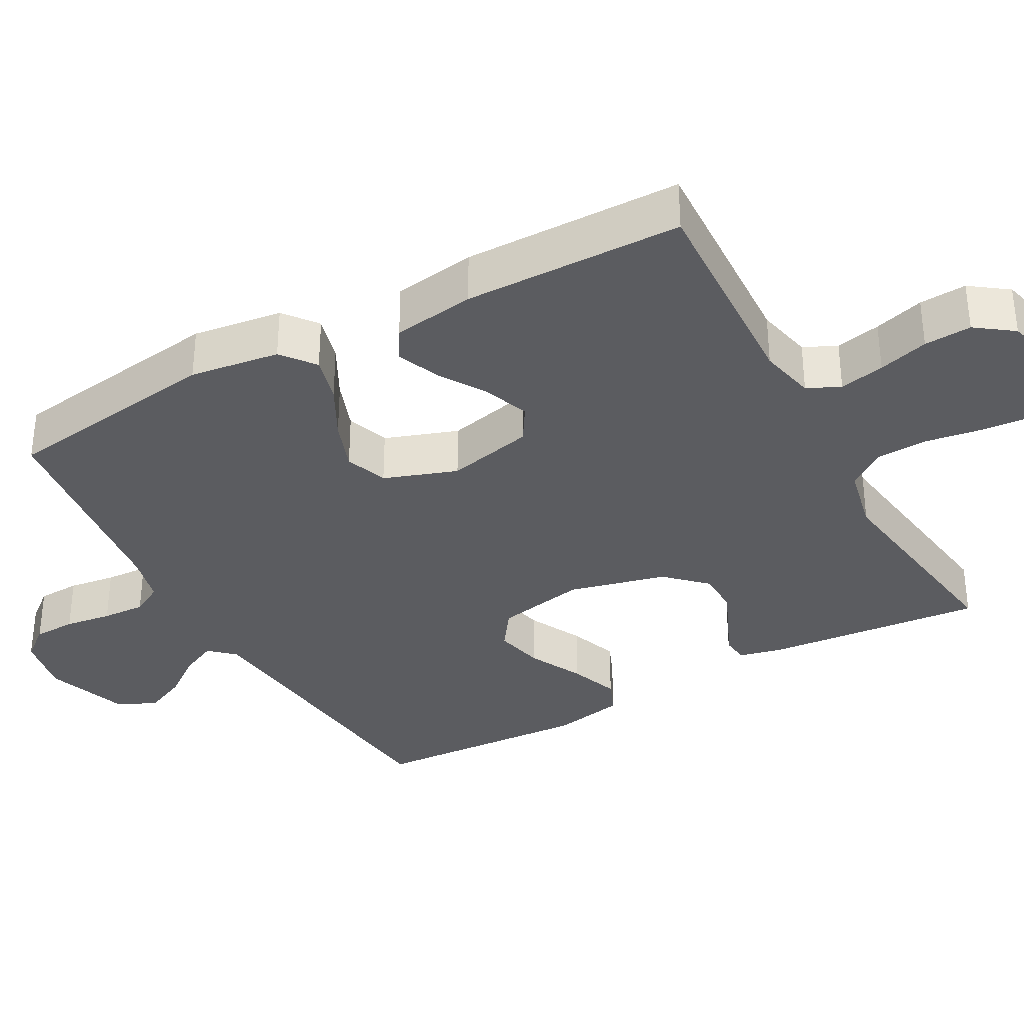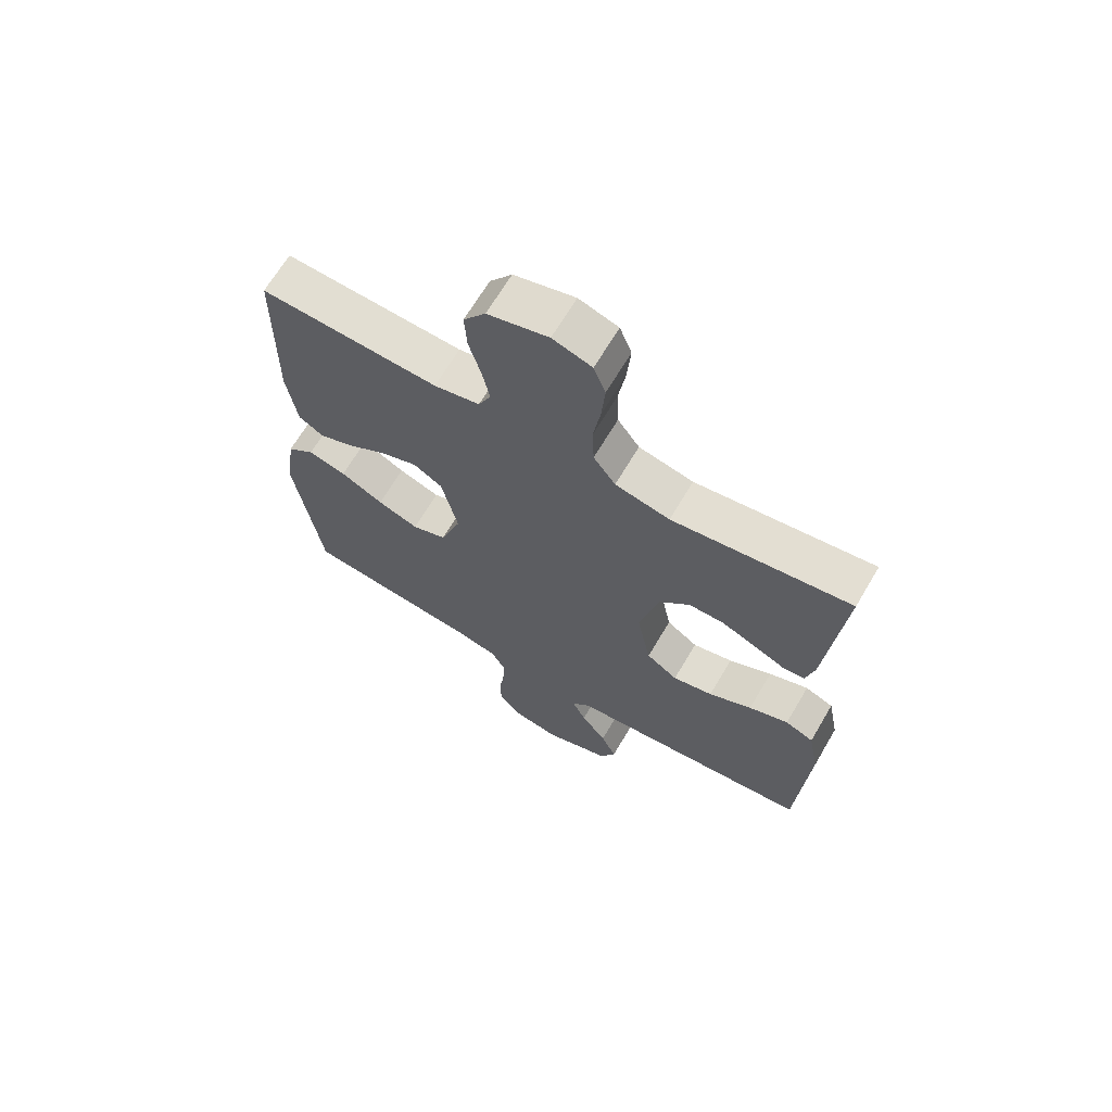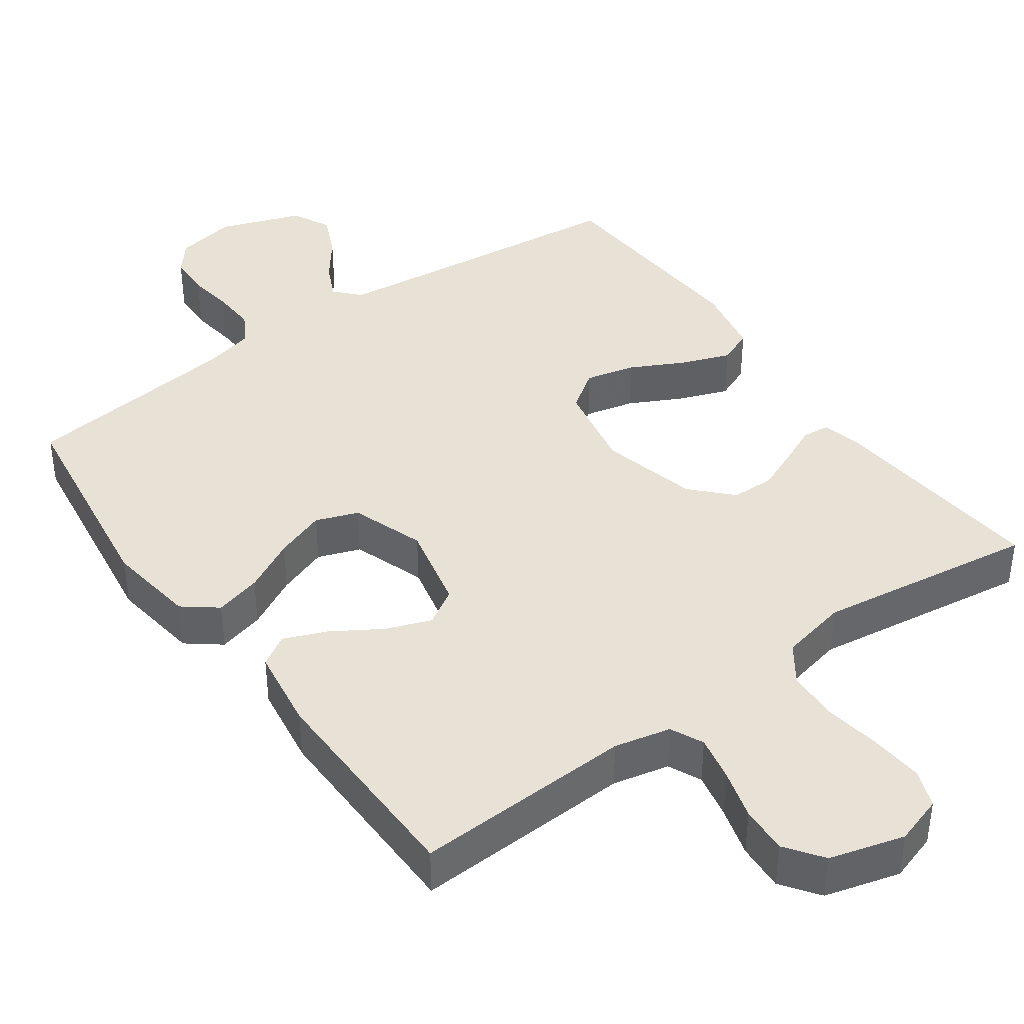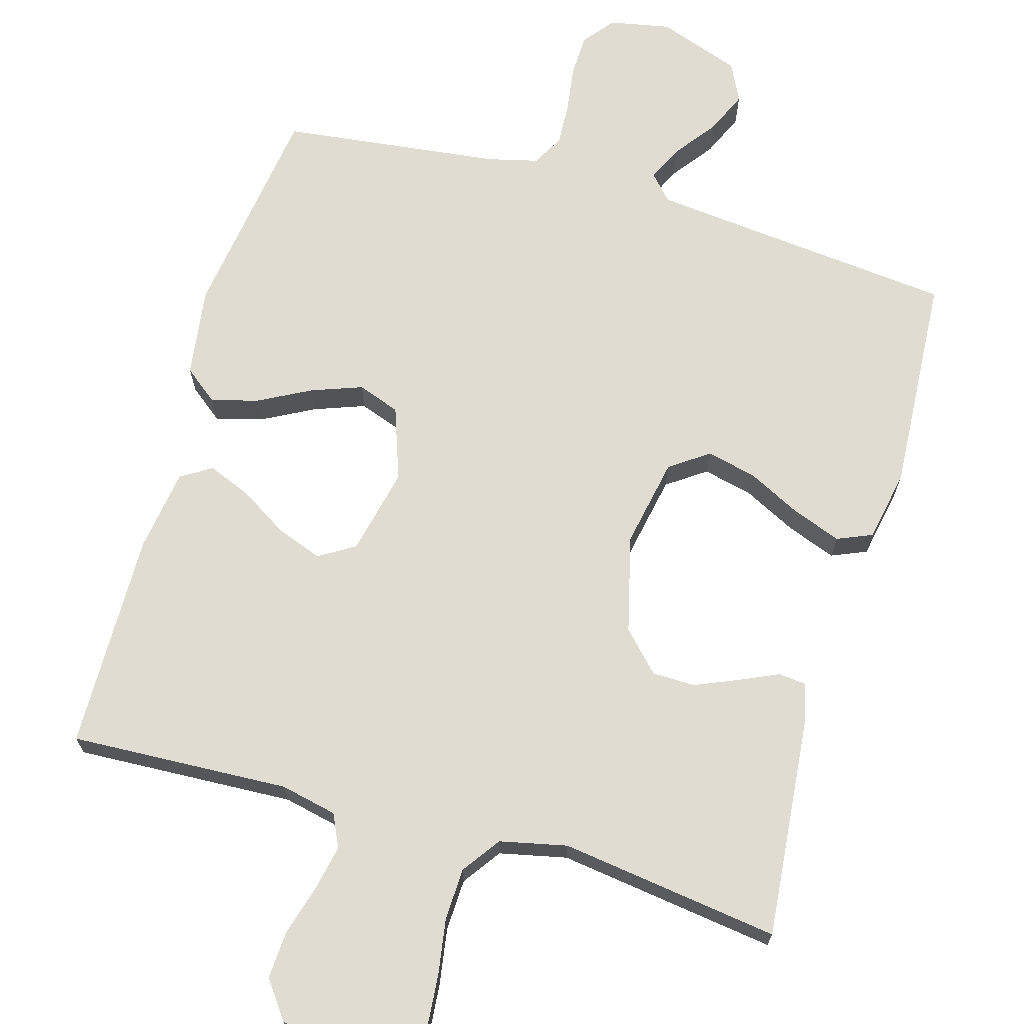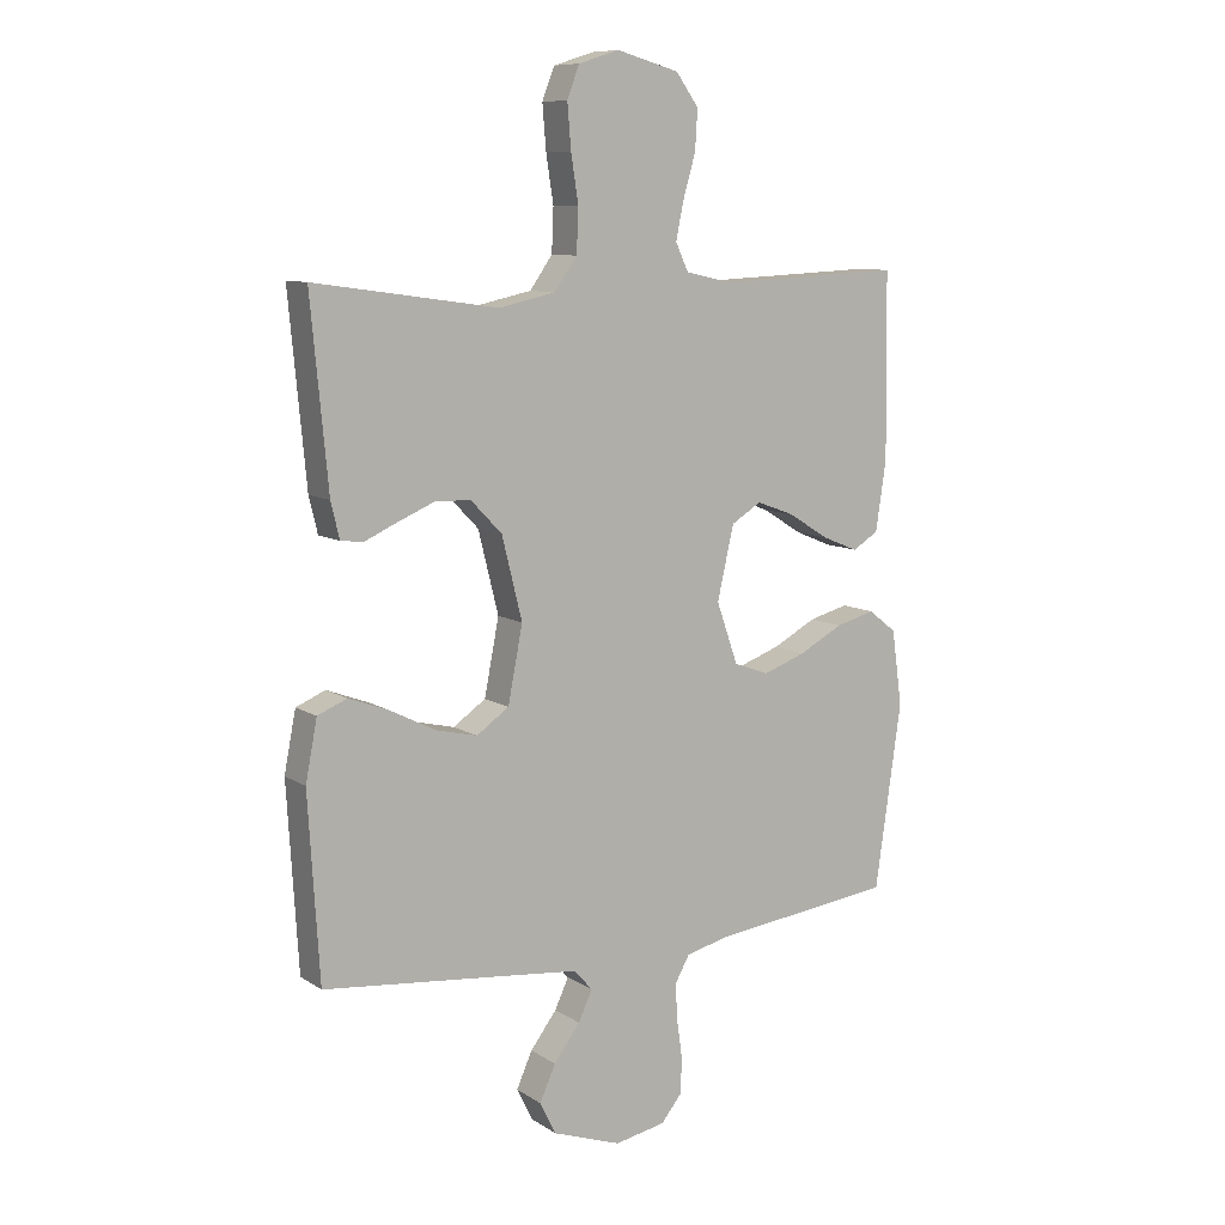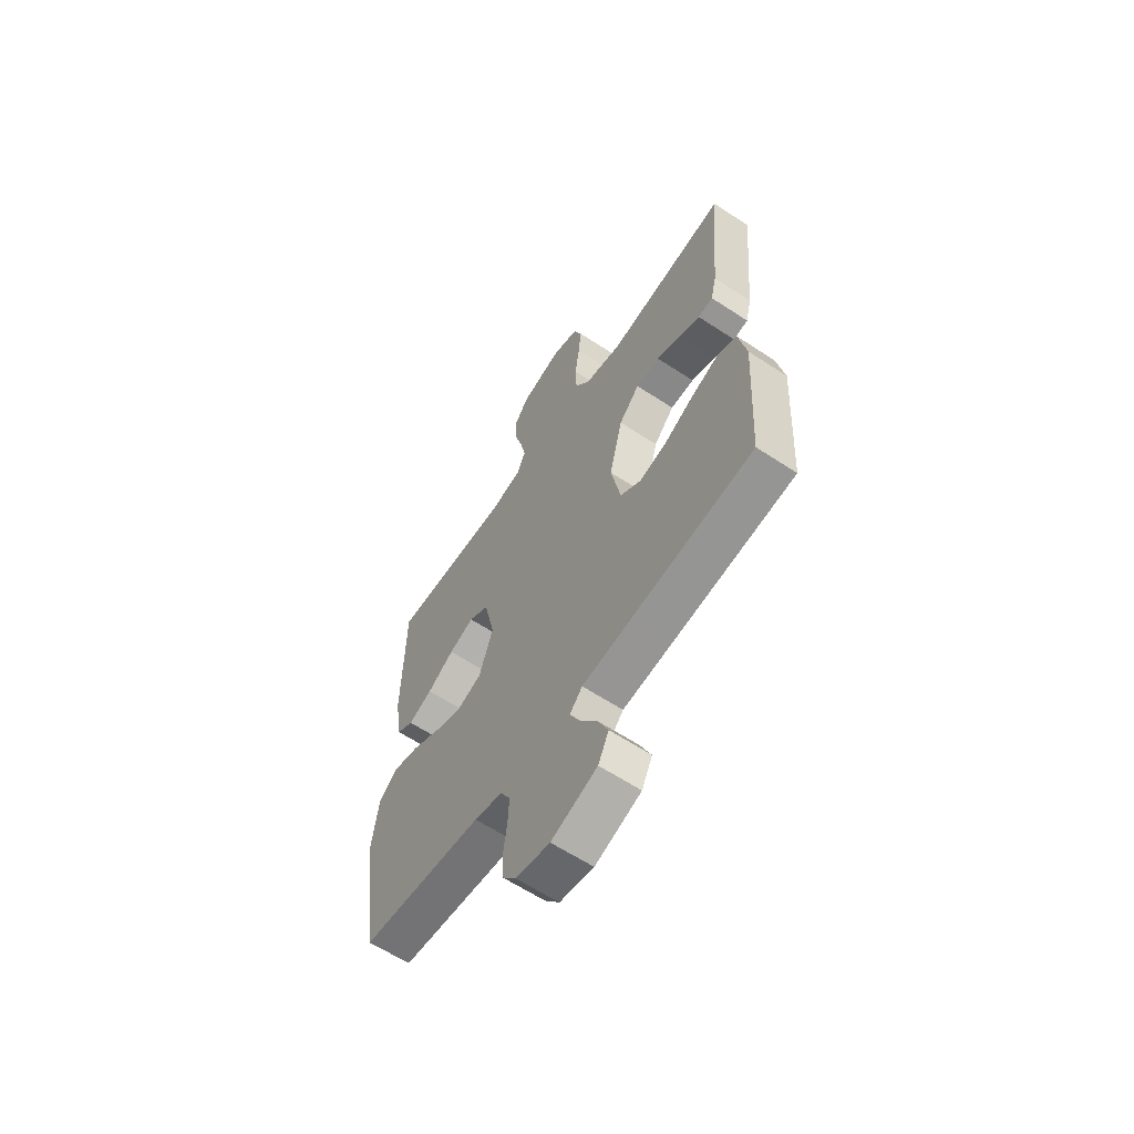
<metadata>
{"format":"obj","ext":"obj","renderer":"f3d","projection":"perspective","resolution":1024,"background":"white","views":[{"elev":-34.7,"azim":-61.2,"up":"+Y"},{"elev":67.1,"azim":30.6,"up":"+Z"},{"elev":40.5,"azim":-35.6,"up":"+Y"},{"elev":69.0,"azim":16.0,"up":"+Y"},{"elev":9.5,"azim":147.7,"up":"+Z"},{"elev":-62.1,"azim":56.2,"up":"+Z"}]}
</metadata>
<code>
v 0.5 0.07 -0.5
v 0.2 0.07 -0.531
v 0.078 0.07 -0.544
v 0.047 0.07 -0.578
v 0.07 0.07 -0.627
v 0.113 0.07 -0.684
v 0.139 0.07 -0.742
v 0.113 0.07 -0.795
v 0 0.07 -0.835
v -0.083 0.07 -0.819
v -0.117 0.07 -0.777
v -0.119 0.07 -0.719
v -0.11 0.07 -0.655
v -0.107 0.07 -0.596
v -0.131 0.07 -0.553
v -0.2 0.07 -0.536
v -0.5 0.07 -0.5
v -0.543 0.07 -0.2
v -0.526 0.07 -0.077
v -0.48 0.07 -0.041
v -0.416 0.07 -0.058
v -0.344 0.07 -0.096
v -0.275 0.07 -0.121
v -0.217 0.07 -0.1
v -0.182 0.07 0
v -0.209 0.07 0.119
v -0.258 0.07 0.149
v -0.32 0.07 0.126
v -0.386 0.07 0.085
v -0.445 0.07 0.061
v -0.487 0.07 0.087
v -0.504 0.07 0.2
v -0.5 0.07 0.5
v -0.2 0.07 0.486
v -0.123 0.07 0.503
v -0.102 0.07 0.548
v -0.115 0.07 0.61
v -0.135 0.07 0.679
v -0.139 0.07 0.744
v -0.102 0.07 0.795
v 0 0.07 0.823
v 0.066 0.07 0.802
v 0.086 0.07 0.75
v 0.08 0.07 0.678
v 0.068 0.07 0.601
v 0.071 0.07 0.53
v 0.108 0.07 0.478
v 0.2 0.07 0.458
v 0.5 0.07 0.5
v 0.472 0.07 0.2
v 0.458 0.07 0.142
v 0.421 0.07 0.138
v 0.368 0.07 0.162
v 0.309 0.07 0.187
v 0.25 0.07 0.186
v 0.199 0.07 0.133
v 0.166 0.07 0
v 0.19 0.07 -0.123
v 0.243 0.07 -0.16
v 0.311 0.07 -0.144
v 0.384 0.07 -0.107
v 0.451 0.07 -0.082
v 0.499 0.07 -0.102
v 0.518 0.07 -0.2
v 0.5 0 -0.5
v 0.2 0 -0.531
v 0.078 0 -0.544
v 0.047 0 -0.578
v 0.07 0 -0.627
v 0.113 0 -0.684
v 0.139 0 -0.742
v 0.113 0 -0.795
v 0 0 -0.835
v -0.083 0 -0.819
v -0.117 0 -0.777
v -0.119 0 -0.719
v -0.11 0 -0.655
v -0.107 0 -0.596
v -0.131 0 -0.553
v -0.2 0 -0.536
v -0.5 0 -0.5
v -0.543 0 -0.2
v -0.526 0 -0.077
v -0.48 0 -0.041
v -0.416 0 -0.058
v -0.344 0 -0.096
v -0.275 0 -0.121
v -0.217 0 -0.1
v -0.182 0 0
v -0.209 0 0.119
v -0.258 0 0.149
v -0.32 0 0.126
v -0.386 0 0.085
v -0.445 0 0.061
v -0.487 0 0.087
v -0.504 0 0.2
v -0.5 0 0.5
v -0.2 0 0.486
v -0.123 0 0.503
v -0.102 0 0.548
v -0.115 0 0.61
v -0.135 0 0.679
v -0.139 0 0.744
v -0.102 0 0.795
v 0 0 0.823
v 0.066 0 0.802
v 0.086 0 0.75
v 0.08 0 0.678
v 0.068 0 0.601
v 0.071 0 0.53
v 0.108 0 0.478
v 0.2 0 0.458
v 0.5 0 0.5
v 0.472 0 0.2
v 0.458 0 0.142
v 0.421 0 0.138
v 0.368 0 0.162
v 0.309 0 0.187
v 0.25 0 0.186
v 0.199 0 0.133
v 0.166 0 0
v 0.19 0 -0.123
v 0.243 0 -0.16
v 0.311 0 -0.144
v 0.384 0 -0.107
v 0.451 0 -0.082
v 0.499 0 -0.102
v 0.518 0 -0.2
f 64 1 2
f 63 64 2
f 62 63 2
f 61 62 2
f 60 61 2
f 59 60 2 3
f 58 59 3 4
f 57 58 4
f 51 52 53
f 50 51 53
f 49 50 53
f 48 49 53
f 47 48 53 54
f 46 47 54 55
f 43 44 45
f 42 43 45
f 41 42 45
f 40 41 45
f 39 40 45
f 38 39 45
f 37 38 45
f 36 37 45 46
f 46 55 56
f 36 46 56
f 35 36 56
f 32 33 34
f 31 32 34
f 30 31 34
f 29 30 34
f 28 29 34
f 27 28 34 35
f 20 21 22
f 19 20 22
f 18 19 22
f 17 18 22
f 16 17 22
f 15 16 22 23
f 14 15 23 24
f 11 12 13
f 10 11 13
f 9 10 13
f 8 9 13
f 7 8 13
f 6 7 13
f 5 6 13
f 4 5 13 14
f 14 24 25
f 4 14 25
f 57 4 25
f 35 56 57
f 27 35 57
f 26 27 57
f 25 26 57
f 66 65 128
f 66 128 127
f 66 127 126
f 66 126 125
f 66 125 124
f 67 66 124 123
f 68 67 123 122
f 68 122 121
f 117 116 115
f 117 115 114
f 117 114 113
f 117 113 112
f 118 117 112 111
f 119 118 111 110
f 109 108 107
f 109 107 106
f 109 106 105
f 109 105 104
f 109 104 103
f 109 103 102
f 109 102 101
f 110 109 101 100
f 120 119 110
f 120 110 100
f 120 100 99
f 98 97 96
f 98 96 95
f 98 95 94
f 98 94 93
f 98 93 92
f 99 98 92 91
f 86 85 84
f 86 84 83
f 86 83 82
f 86 82 81
f 86 81 80
f 87 86 80 79
f 88 87 79 78
f 77 76 75
f 77 75 74
f 77 74 73
f 77 73 72
f 77 72 71
f 77 71 70
f 77 70 69
f 78 77 69 68
f 89 88 78
f 89 78 68
f 89 68 121
f 121 120 99
f 121 99 91
f 121 91 90
f 121 90 89
f 1 65 66 2
f 2 66 67 3
f 3 67 68 4
f 4 68 69 5
f 5 69 70 6
f 6 70 71 7
f 7 71 72 8
f 8 72 73 9
f 9 73 74 10
f 10 74 75 11
f 11 75 76 12
f 12 76 77 13
f 13 77 78 14
f 14 78 79 15
f 15 79 80 16
f 16 80 81 17
f 17 81 82 18
f 18 82 83 19
f 19 83 84 20
f 20 84 85 21
f 21 85 86 22
f 22 86 87 23
f 23 87 88 24
f 24 88 89 25
f 25 89 90 26
f 26 90 91 27
f 27 91 92 28
f 28 92 93 29
f 29 93 94 30
f 30 94 95 31
f 31 95 96 32
f 32 96 97 33
f 33 97 98 34
f 34 98 99 35
f 35 99 100 36
f 36 100 101 37
f 37 101 102 38
f 38 102 103 39
f 39 103 104 40
f 40 104 105 41
f 41 105 106 42
f 42 106 107 43
f 43 107 108 44
f 44 108 109 45
f 45 109 110 46
f 46 110 111 47
f 47 111 112 48
f 48 112 113 49
f 49 113 114 50
f 50 114 115 51
f 51 115 116 52
f 52 116 117 53
f 53 117 118 54
f 54 118 119 55
f 55 119 120 56
f 56 120 121 57
f 57 121 122 58
f 58 122 123 59
f 59 123 124 60
f 60 124 125 61
f 61 125 126 62
f 62 126 127 63
f 63 127 128 64
f 64 128 65 1

</code>
